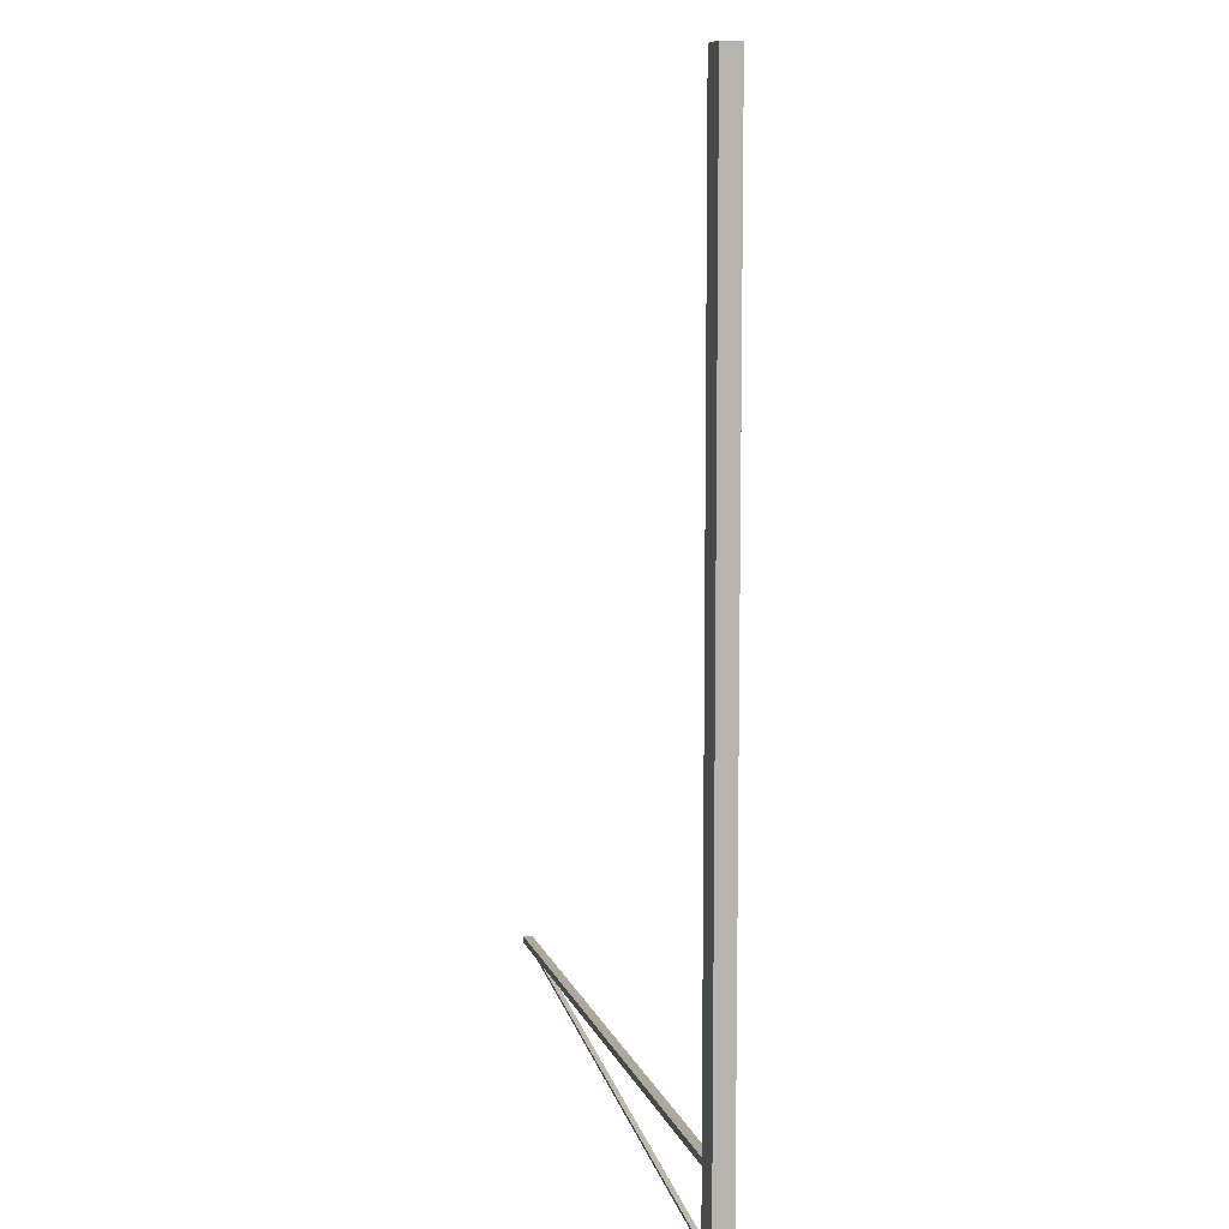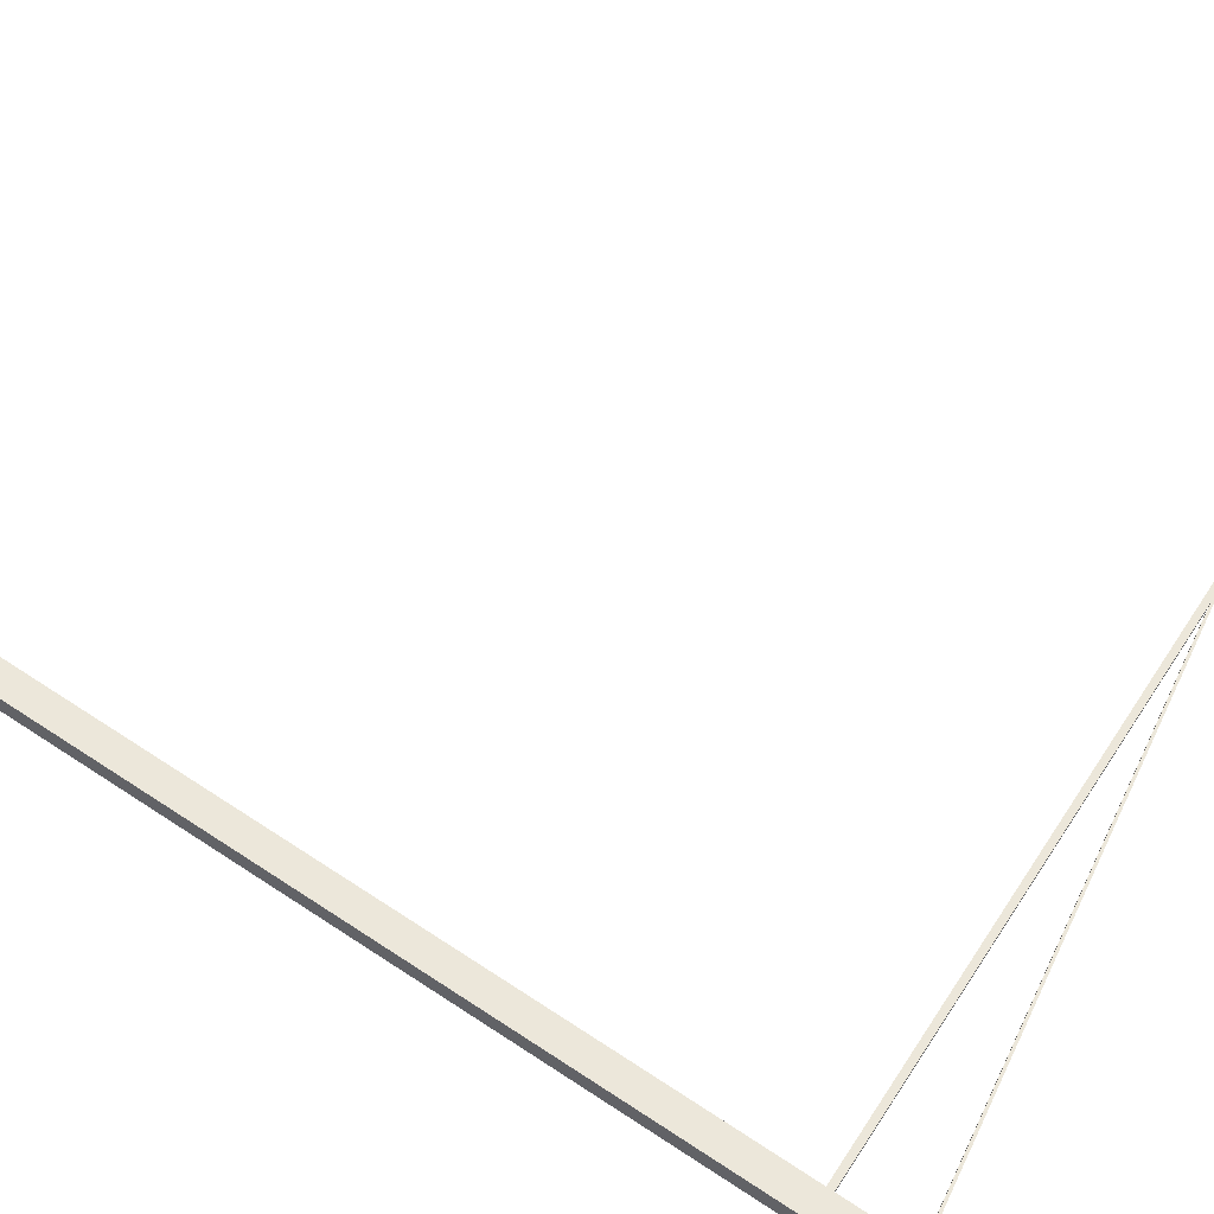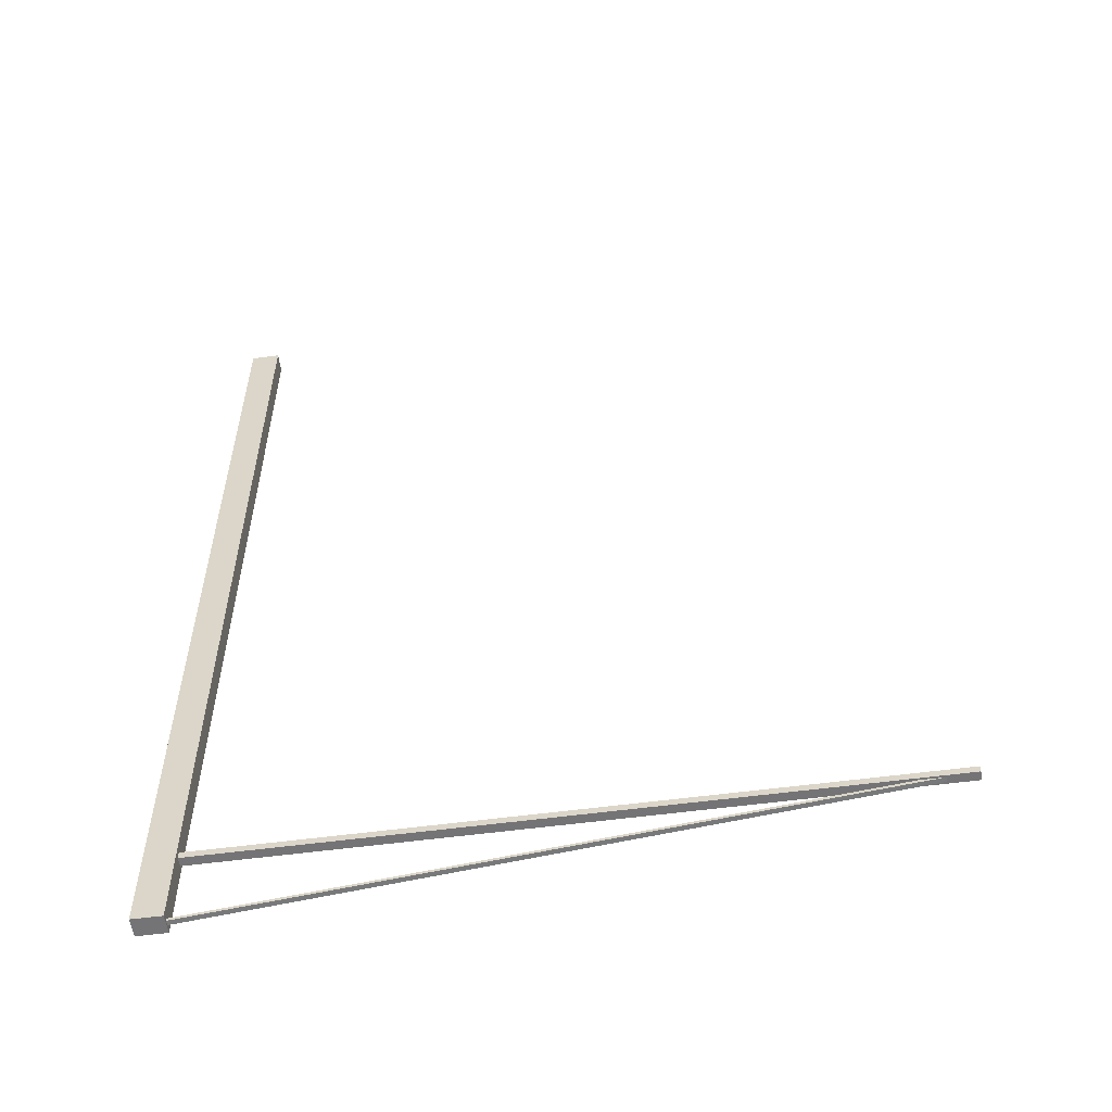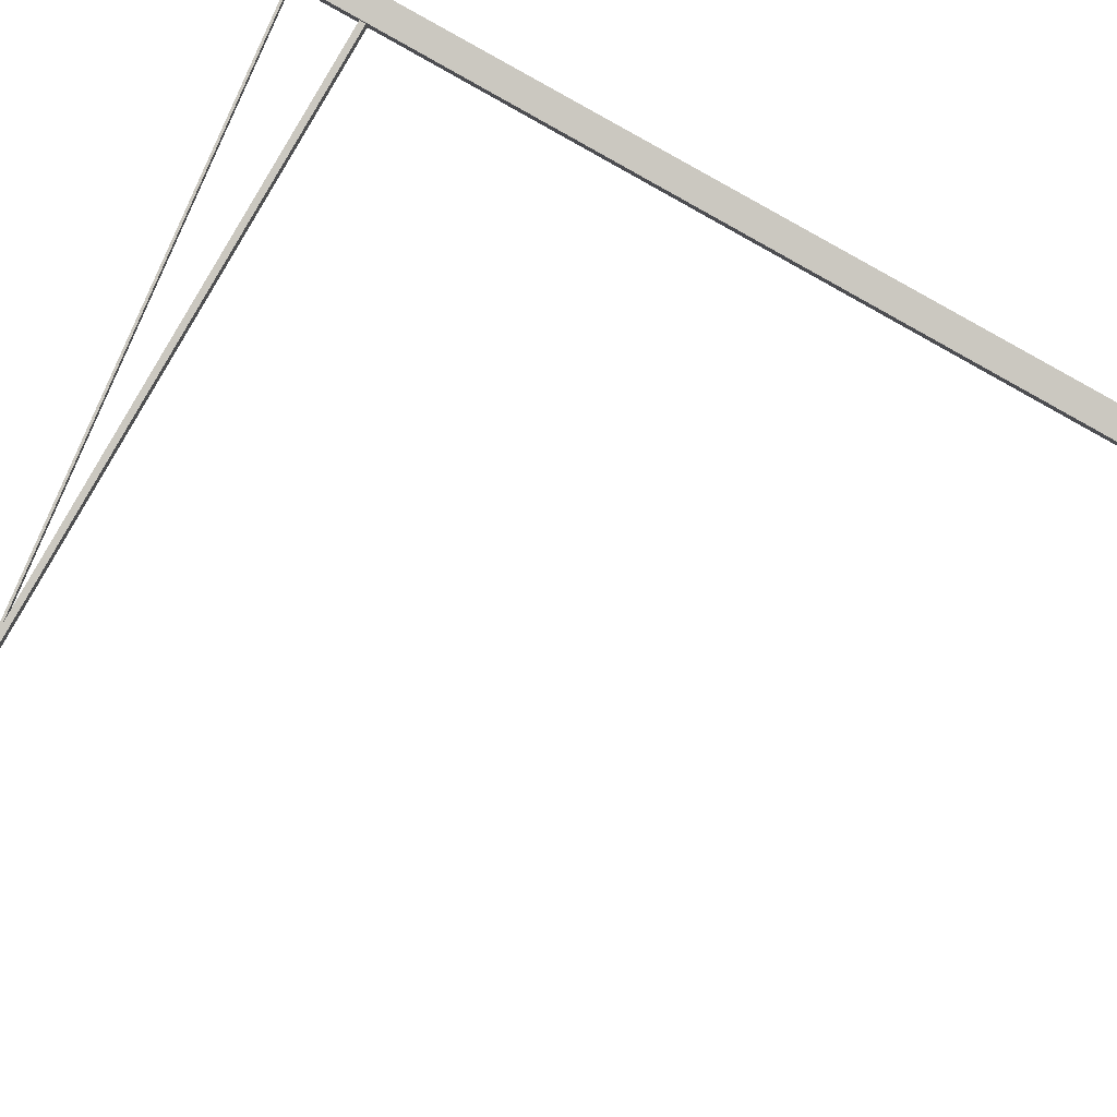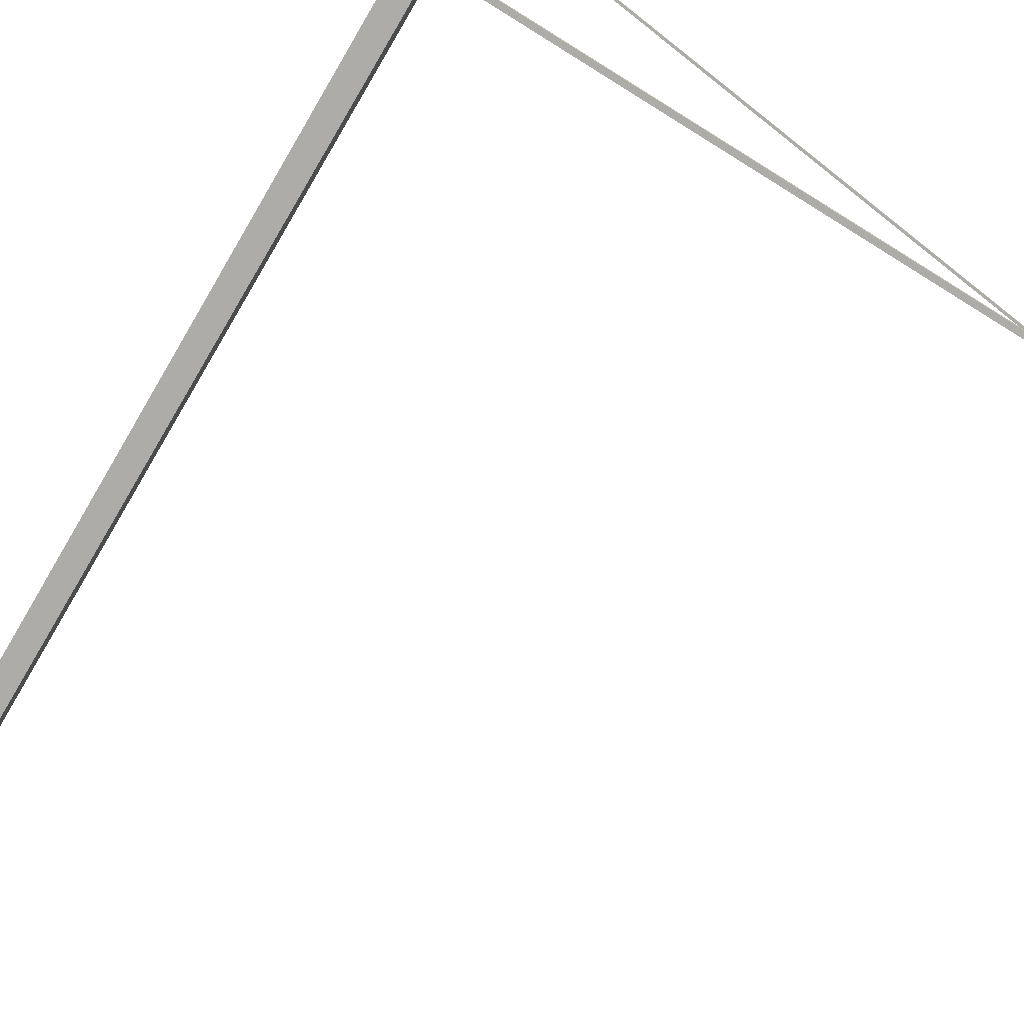
<metadata>
{"format":"obj","ext":"obj","renderer":"f3d","projection":"perspective","resolution":1024,"background":"white","views":[{"elev":8.7,"azim":87.9,"up":"+Z"},{"elev":67.0,"azim":123.2,"up":"+Y"},{"elev":-56.3,"azim":-159.8,"up":"+Z"},{"elev":74.6,"azim":-58.8,"up":"+Y"},{"elev":-73.5,"azim":149.2,"up":"+Y"}]}
</metadata>
<code>
o _0AD_tower_rolex_001_SUB1_Scene.016
v -144.6 -555.9 -1.345
v -144.6 -556.1 -8.216
v -144.6 -555.9 -8.216
v -144.6 -556.1 -1.345
v -144.4 -555.9 -8.216
v -144.4 -556 -8.216
v -144.4 -555.9 -1.345
v -144.4 -556 -1.345
v -144.6 -556 -7.659
v -149.4 -557 -7.659
v -149.4 -557.1 -7.659
v -144.6 -556 -7.659
v -149.4 -557 -7.609
v -144.6 -556 -7.609
v -144.6 -556 -7.609
v -149.4 -557.1 -7.609
v -144.6 -556 -8.212
v -149.3 -557 -7.653
v -149.3 -557 -7.653
v -144.6 -556 -8.212
v -149.3 -557 -7.633
v -144.6 -556 -8.193
v -144.6 -556 -8.193
v -149.3 -557 -7.633
f 1 3 2
f 2 4 1
f 5 7 6
f 6 7 8
f 7 1 8
f 1 4 8
f 7 5 3
f 3 1 7
f 6 2 5
f 2 3 5
f 6 4 2
f 4 6 8
f 9 11 10
f 9 10 12
f 13 15 14
f 15 13 16
f 11 16 10
f 10 16 13
f 12 10 13
f 12 13 14
f 12 14 9
f 9 14 15
f 9 16 11
f 16 9 15
f 17 19 18
f 17 18 20
f 21 23 22
f 23 21 24
f 18 19 24
f 18 24 21
f 21 20 18
f 20 21 22
f 17 20 22
f 17 22 23
f 24 17 23
f 17 24 19

</code>
